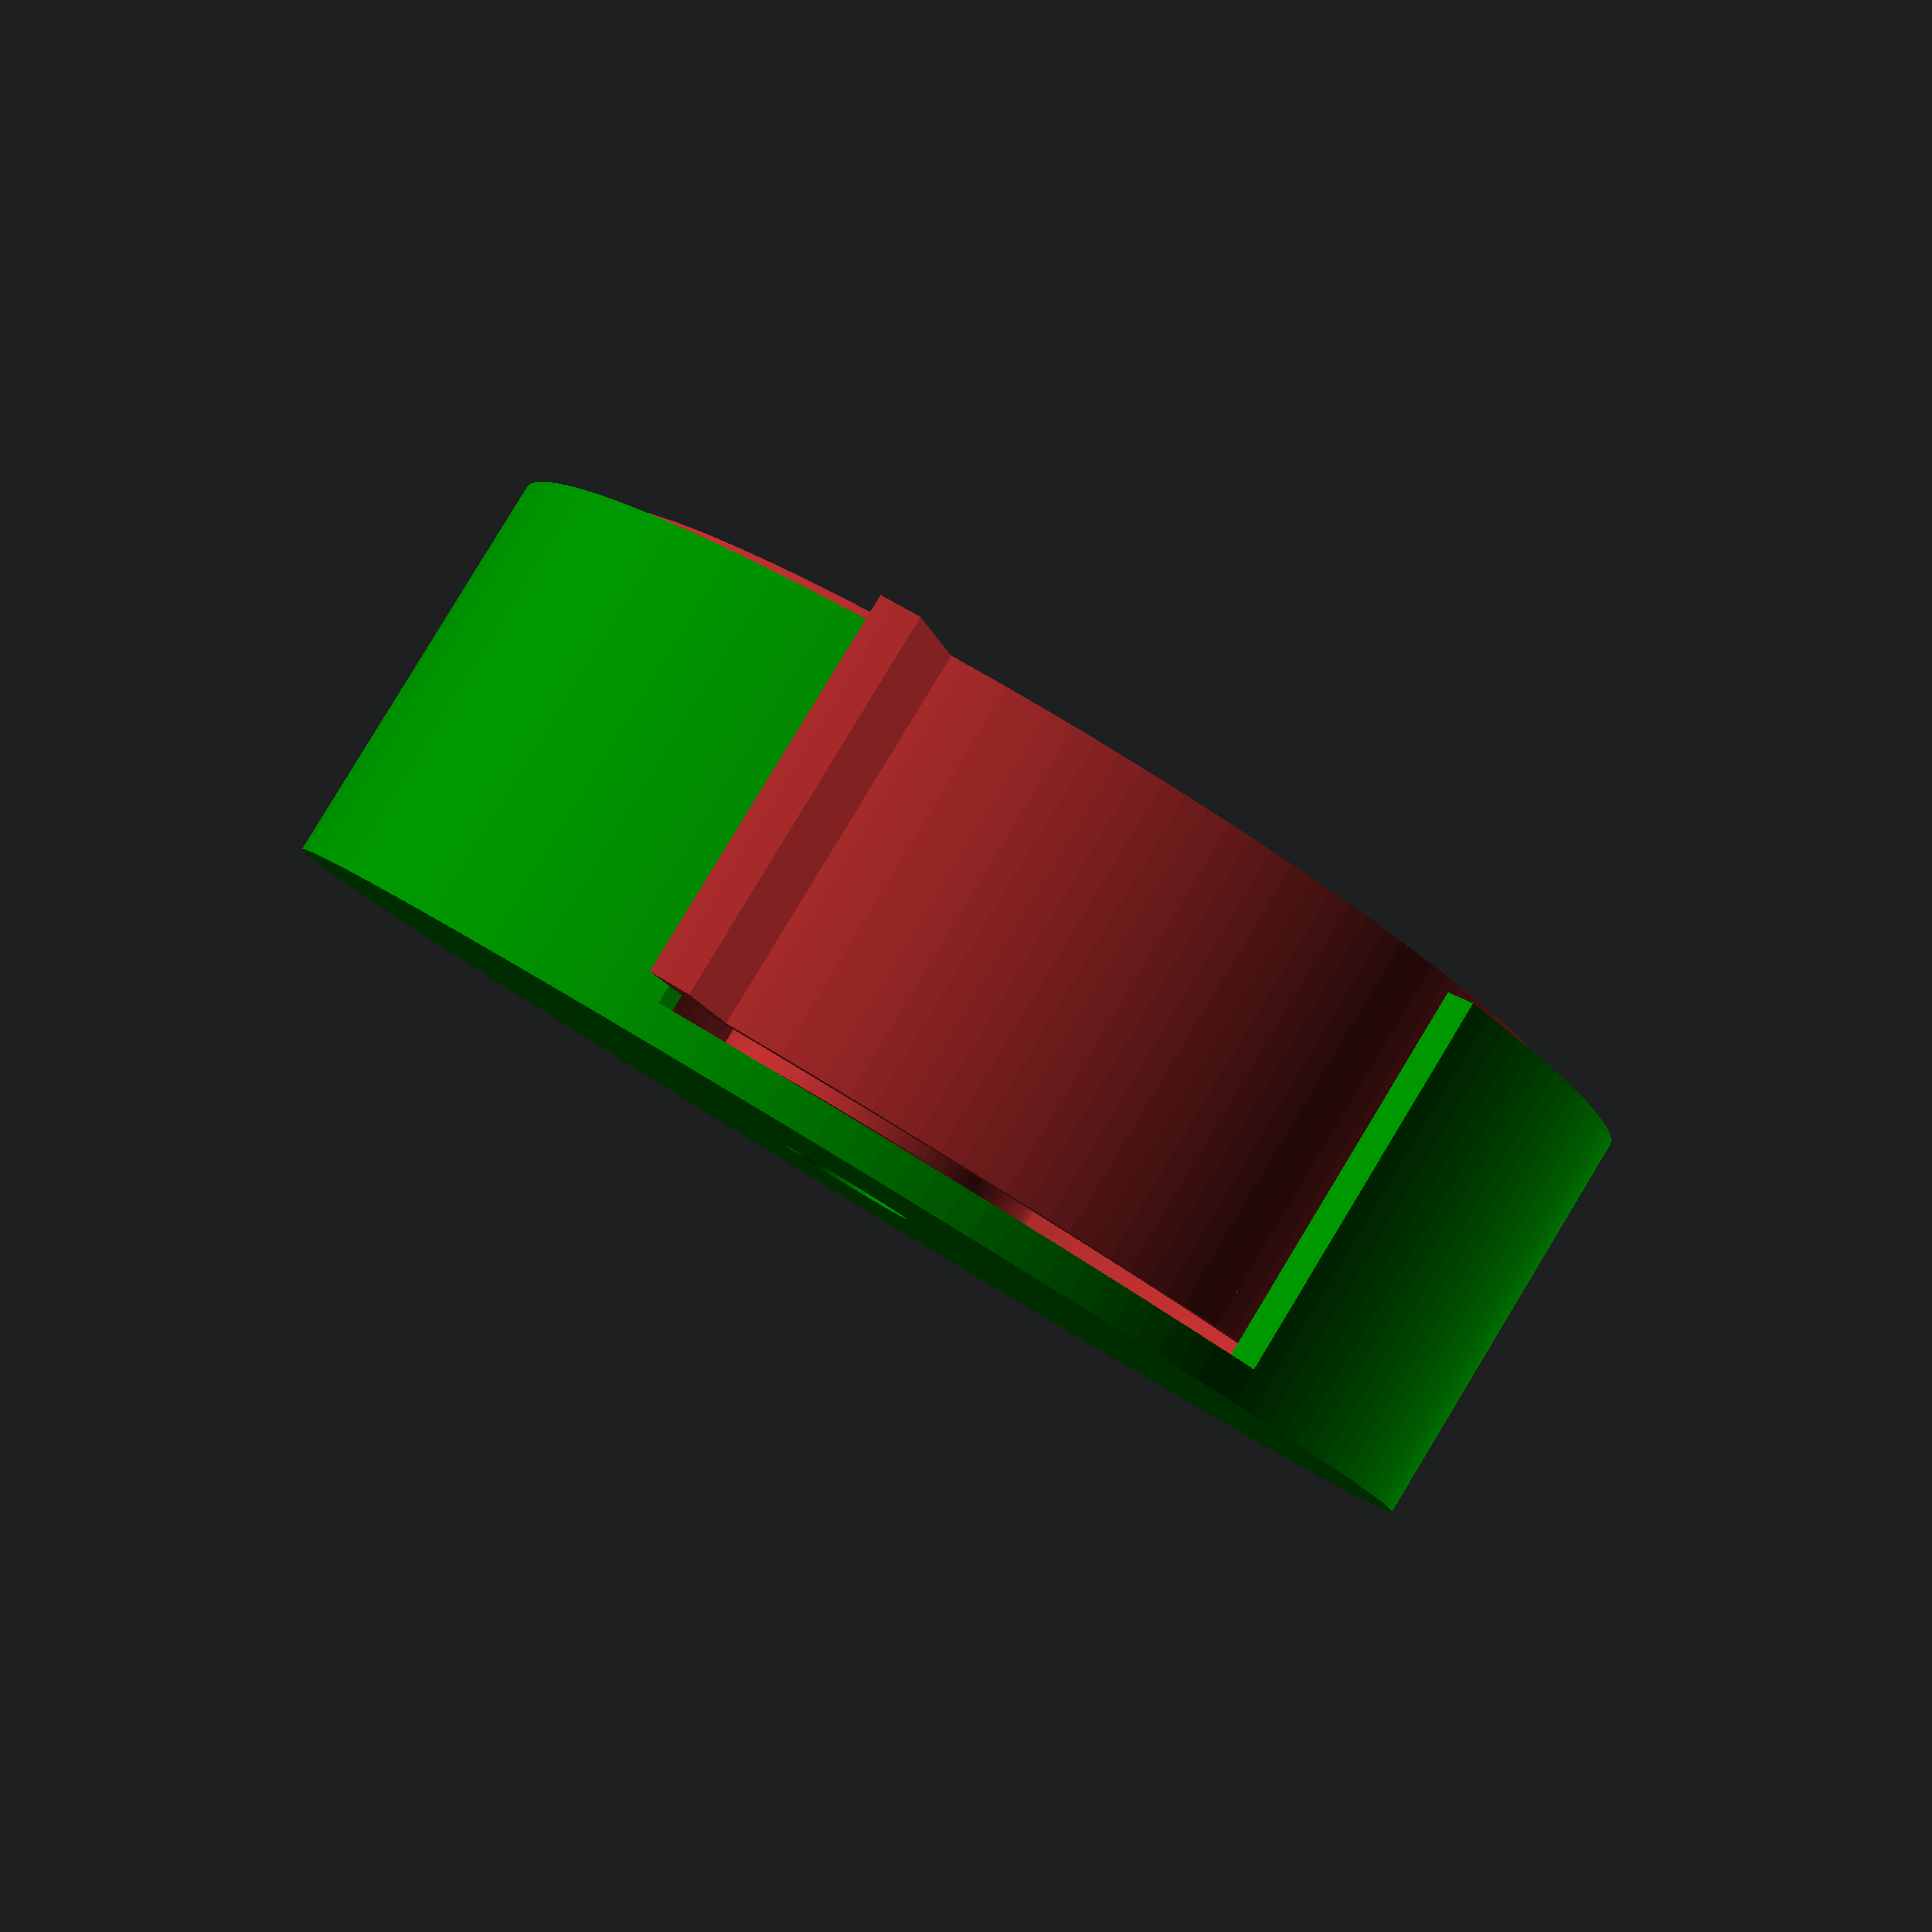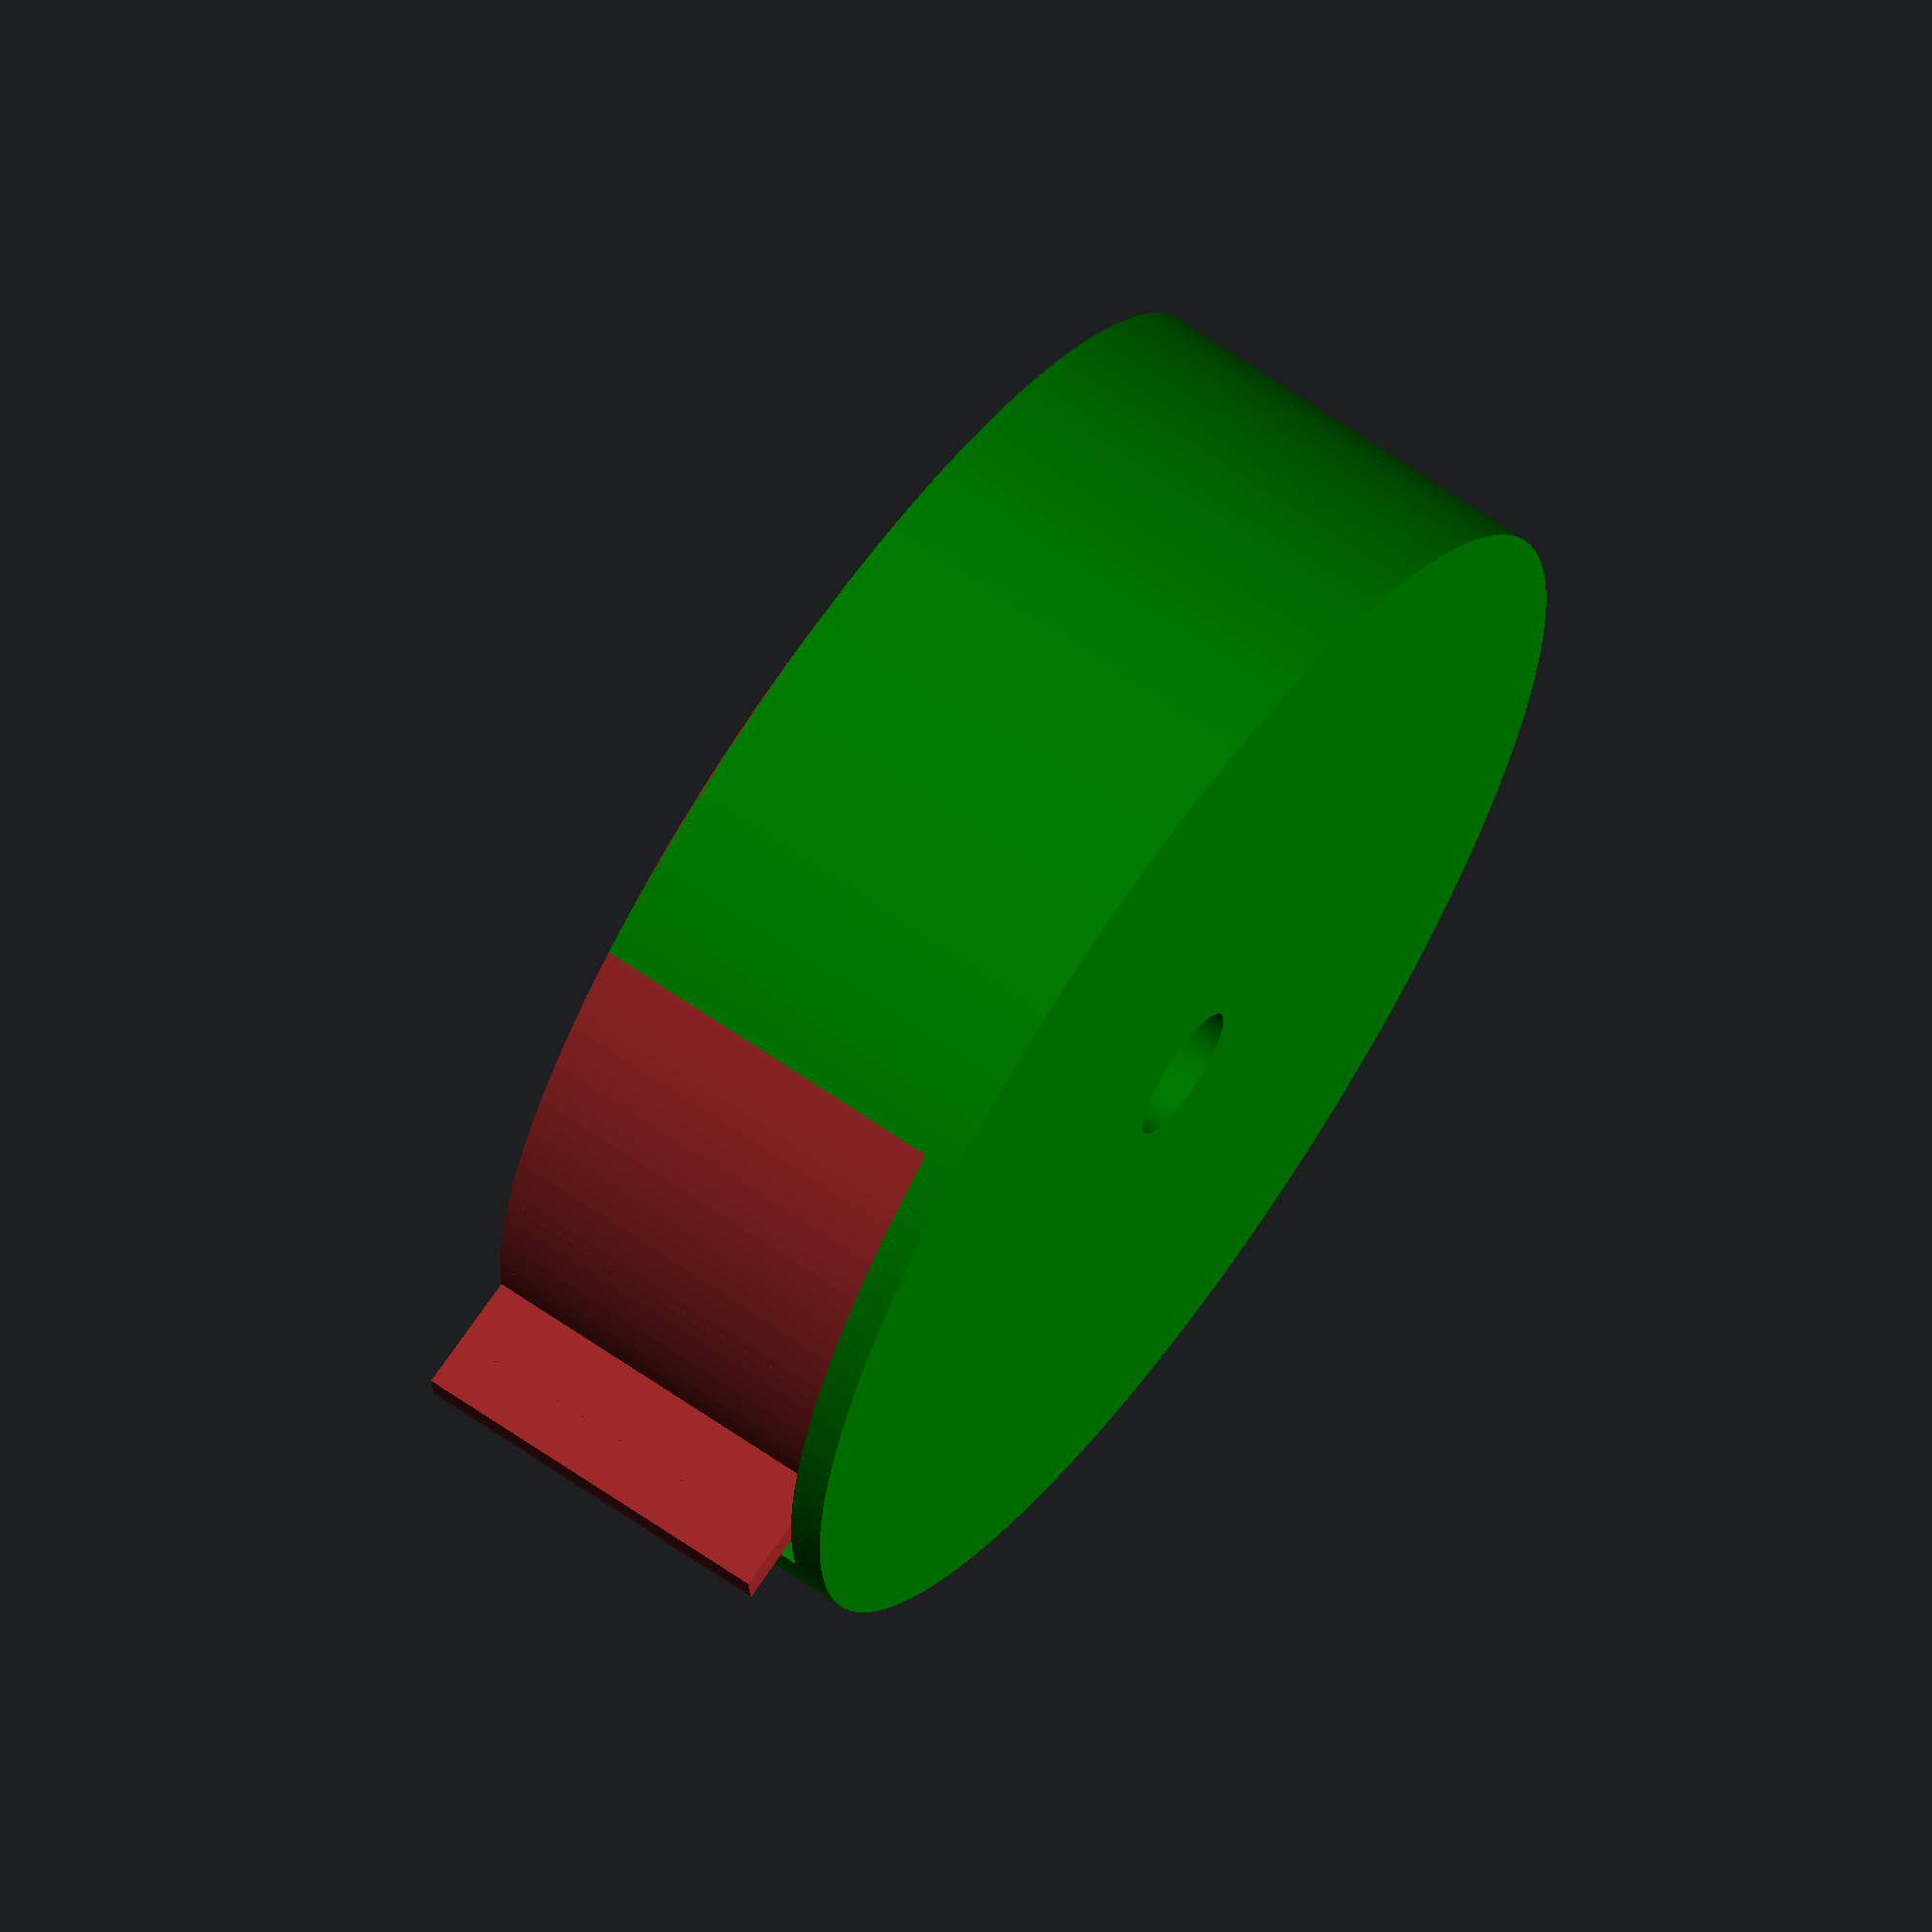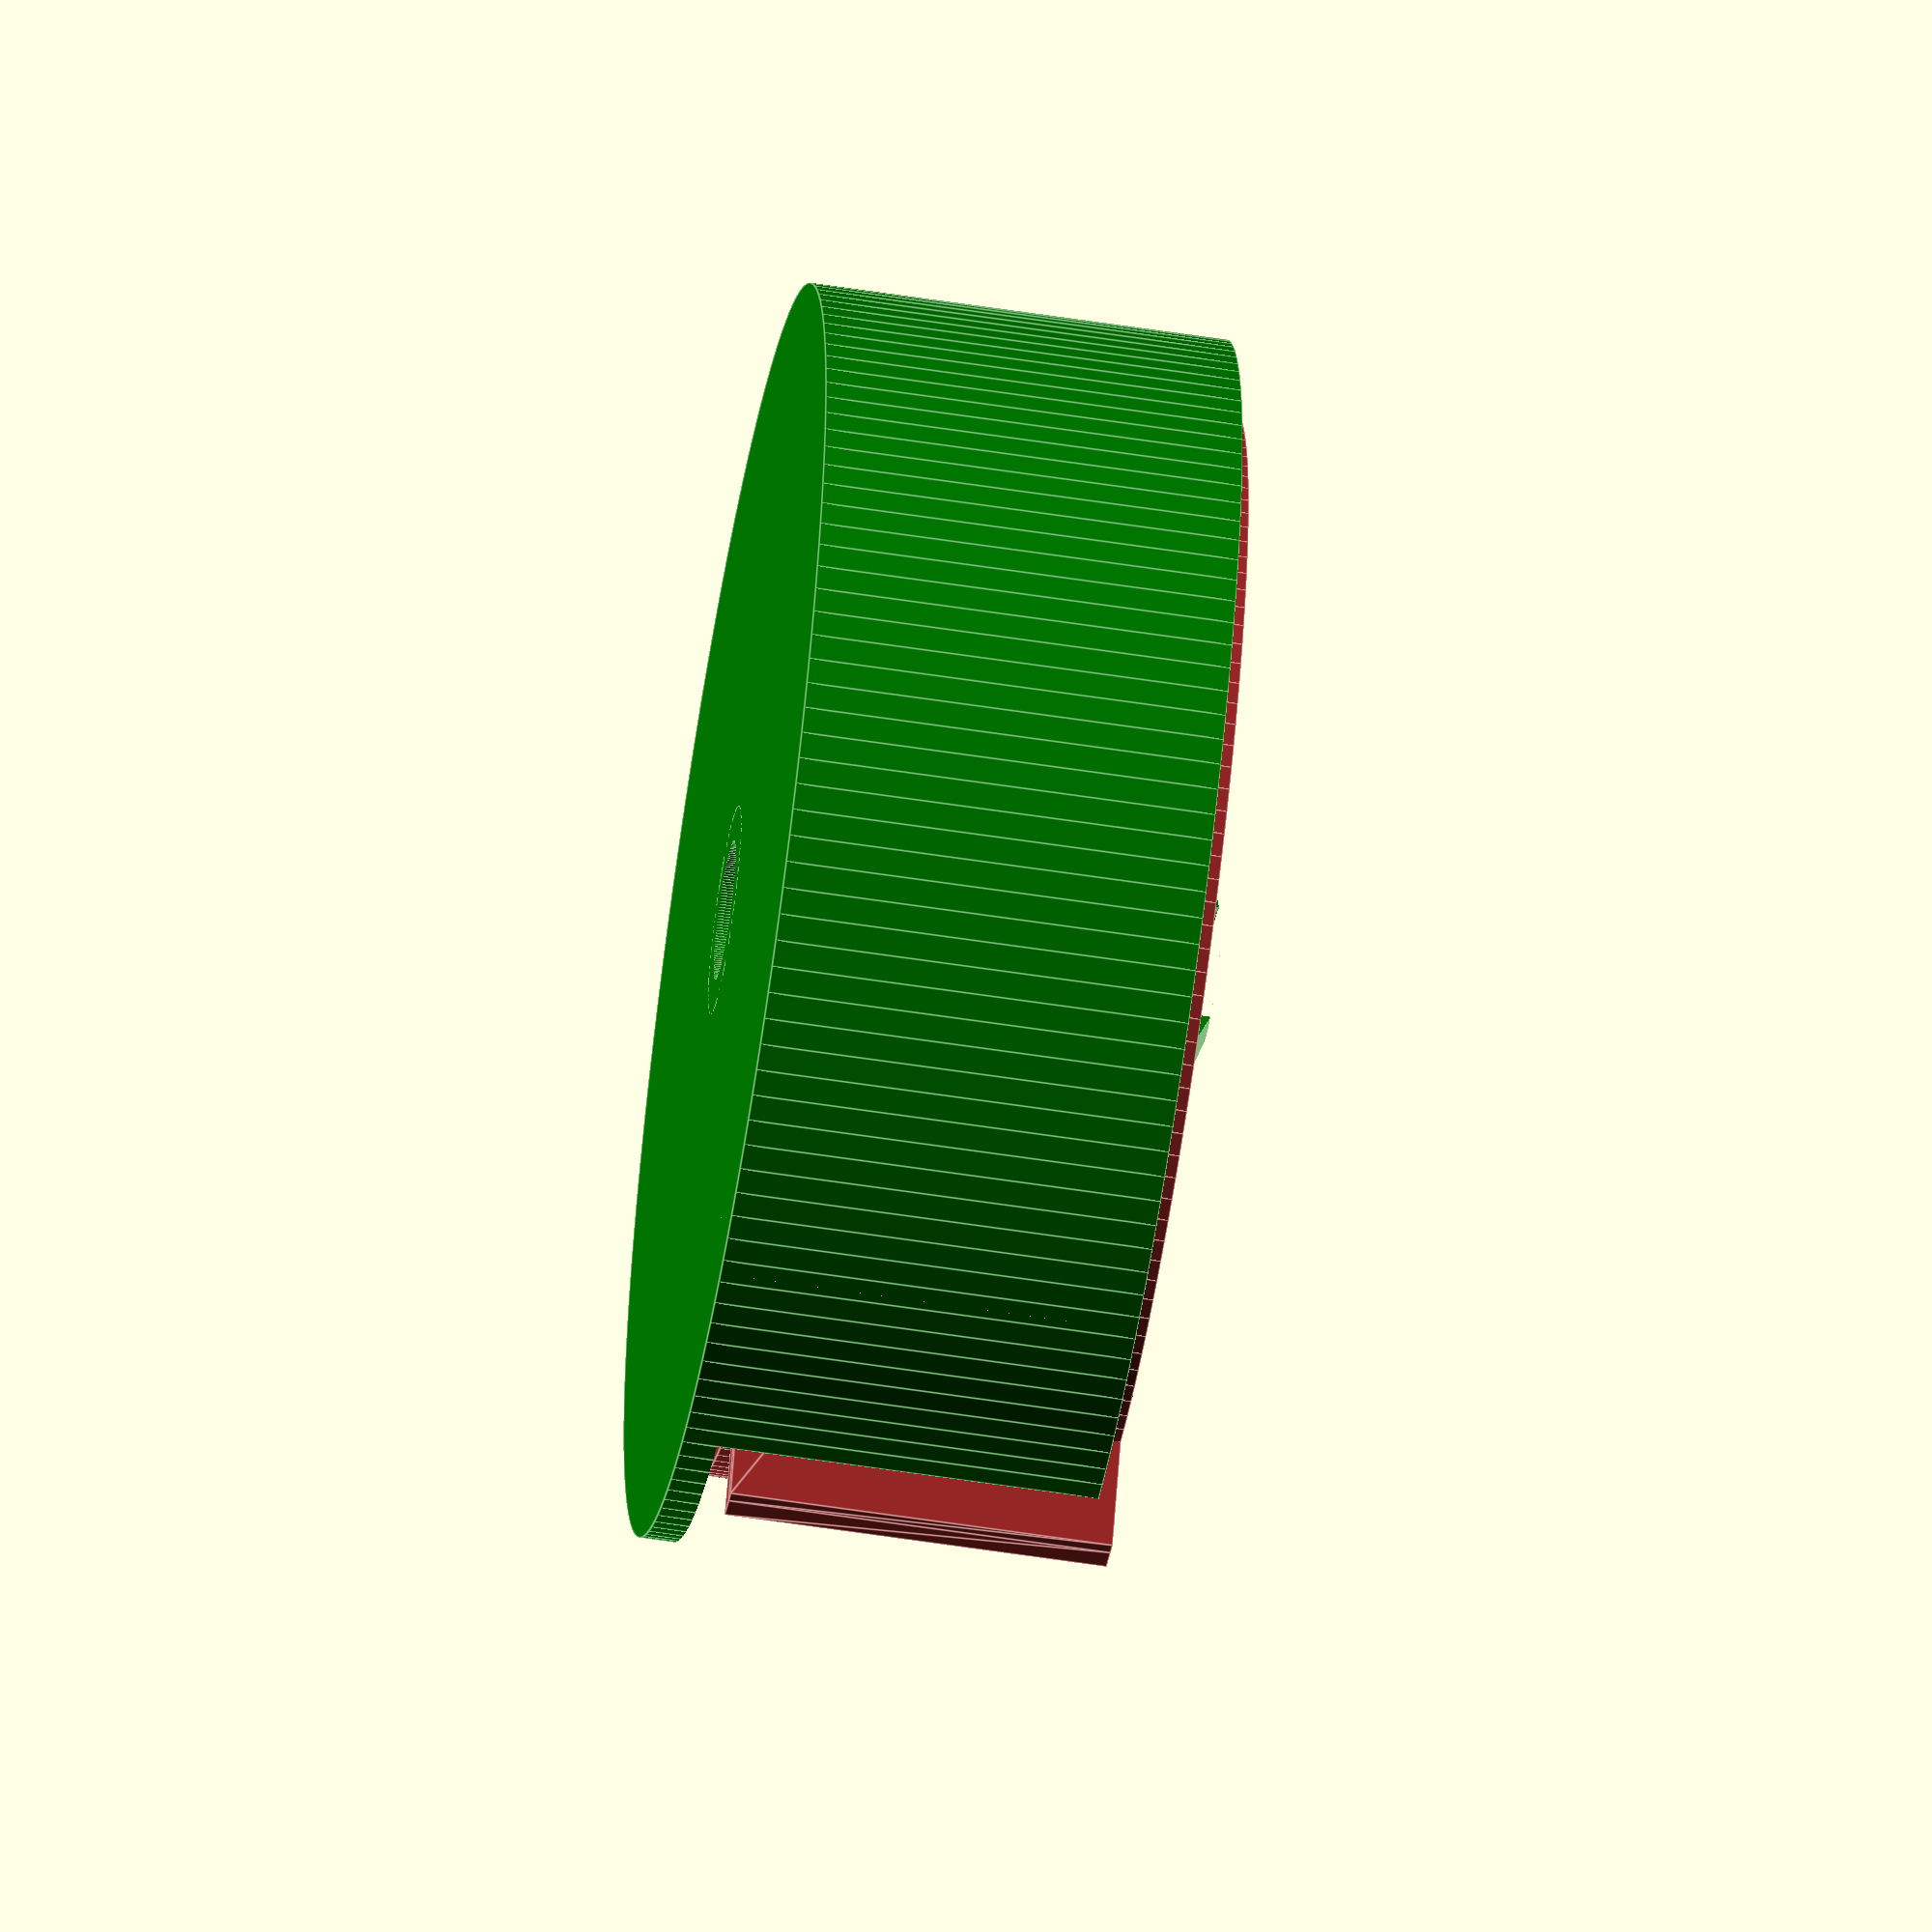
<openscad>
height = 20;
outer_radius = 30;
inner_radius = 10;

outlet_angle = 60;

tape_base = 5;

snap_angle = 45;

thickness = 2;

offset = 2;

resolution = 150;

color("Brown", 1) {
  inner_part(height, outer_radius, inner_radius, outlet_angle, tape_base, thickness, offset);
}
color("Green", 1) {
  rotate([180, 0, 0]) {
    translate([0,0, -(height + 2* thickness + (offset / 2))]) {
      outer_part(height, outer_radius, inner_radius, thickness, offset);
    }
  }
}

$fn = resolution;

module inner_part(height, outer_radius, inner_radius, outlet_angle, tape_base, thickness, offset) {
  total_outer_radius = outer_radius + thickness;
  angle = atan(thickness / (total_outer_radius));
  tape_base = max(tape_base, (thickness + offset));

  difference() {
    union() {
      union() {
        // outer part
        difference() {
          cylinder(h = height + thickness, r = total_outer_radius);
          translate([0,0,thickness]) {
            union() {
              cylinder(h = height + 1, r = total_outer_radius - thickness);
              pie(total_outer_radius + 1, outlet_angle, height + thickness);
            }
          }
        }
        // tape_base
        difference() {
          pie(total_outer_radius + tape_base + offset, angle, height + thickness, -angle);
          cylinder(h = height + thickness + 1, r = total_outer_radius - thickness);
        }
      }
      // inner part
      cylinder(h = height + thickness, r = inner_radius);
    }
    // inner hole
    translate([0, 0, -1]) {
      cylinder(h = height + thickness + 2, r = inner_radius - thickness);
    }
  }
}

module outer_part(height, outer_radius, inner_radius, thickness, offset) {
  total_outer_radius = outer_radius + 2 * thickness + offset;

  difference() {
    union() {
      // outer part
      difference() {
        cylinder(h = height + 2 * thickness, r = total_outer_radius);
        translate([0,0,thickness]) {
          union() {
            cylinder(h = height + thickness + 1, r = total_outer_radius - thickness);
            pie(total_outer_radius + 1, outlet_angle, height + thickness + 1);
          }
        }
      }
      difference() {
        // inner part
        union() {
          cylinder(h = height + 2 * thickness + offset, r = inner_radius - thickness - offset);
          translate([0,0,height + 2 * thickness + offset]) {
            cylinder(h = thickness, r1 = inner_radius, r2= inner_radius - 2 * thickness - offset);
          }
        }
        // cut snaps
        union() {
          pie(total_outer_radius, 180 - snap_angle, height + 3 * thickness + offset, snap_angle / 2);
          pie(total_outer_radius, 180 - snap_angle, height + 3 * thickness + offset, 180 + snap_angle / 2);
        }
      }
    }
    // inner hole
    translate([0, 0, -1]) {
      cylinder(h = height + 3 * thickness + offset + 2, r = inner_radius - 2 * thickness - offset);
    }
  }
}

// Resources
/**
* pie.scad
*
* Use this module to generate a pie- or pizza- slice shape, which is particularly useful
* in combination with `difference()` and `intersection()` to render shapes that extend a
* certain number of degrees around or within a circle.
*
* This openSCAD library is part of the [dotscad](https://github.com/dotscad/dotscad)
* project.
*
* @copyright Chris Petersen, 2013
* @license http://creativecommons.org/licenses/LGPL/2.1/
* @license http://creativecommons.org/licenses/by-sa/3.0/
*
* @see http://www.thingiverse.com/thing:109467
* @source https://github.com/dotscad/dotscad/blob/master/pie.scad
*
* @param float radius Radius of the pie
* @param float angle Angle (size) of the pie to slice
* @param float height Height (thickness) of the pie
* @param float spin Angle to spin the slice on the Z axis
*/
module pie(radius, angle, height, spin=0) {
  // Negative angles shift direction of rotation
  clockwise = (angle < 0) ? true : false;
  // Support angles < 0 and > 360
  normalized_angle = abs((angle % 360 != 0) ? angle % 360 : angle % 360 + 360);
  // Select rotation direction
  rotation = clockwise ? [0, 180 - normalized_angle] : [180, normalized_angle];
  // Render
  if (angle != 0) {
    rotate([0,0,spin]) linear_extrude(height=height)
    difference() {
      circle(radius);
      if (normalized_angle < 180) {
        union() for(a = rotation)
        rotate(a) translate([-radius, 0, 0]) square(radius * 2);
      }
      else if (normalized_angle != 360) {
        intersection_for(a = rotation)
        rotate(a) translate([-radius, 0, 0]) square(radius * 2);
      }
    }
  }
}

</openscad>
<views>
elev=275.0 azim=251.9 roll=31.2 proj=p view=solid
elev=113.8 azim=351.0 roll=235.0 proj=o view=solid
elev=57.3 azim=114.9 roll=80.8 proj=o view=edges
</views>
